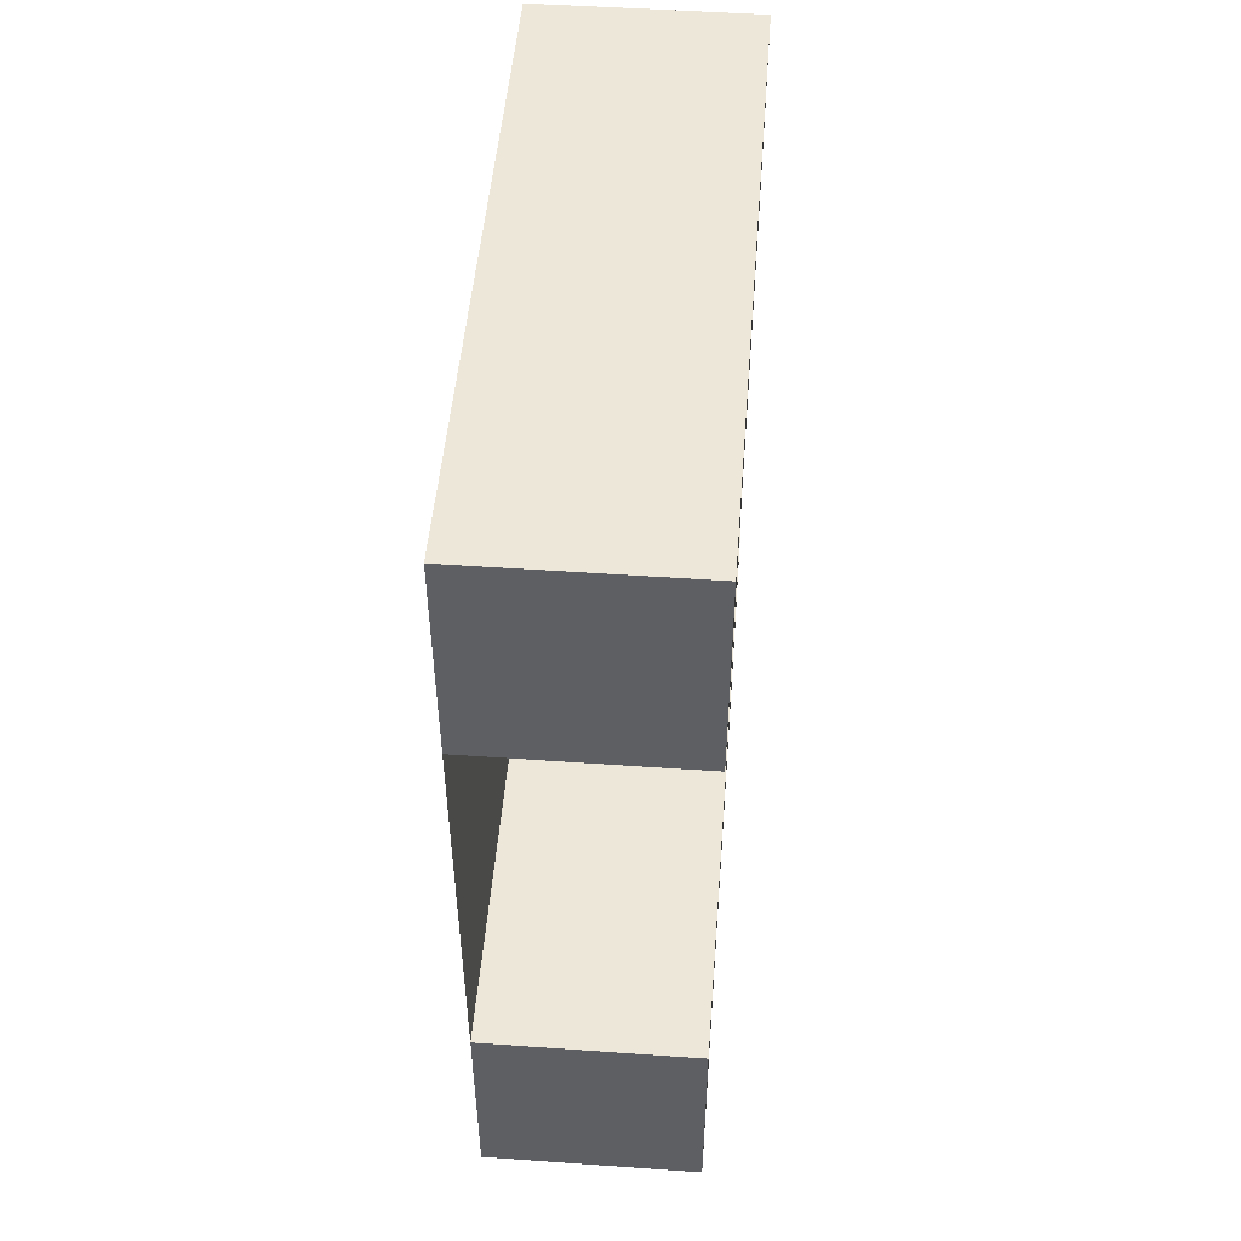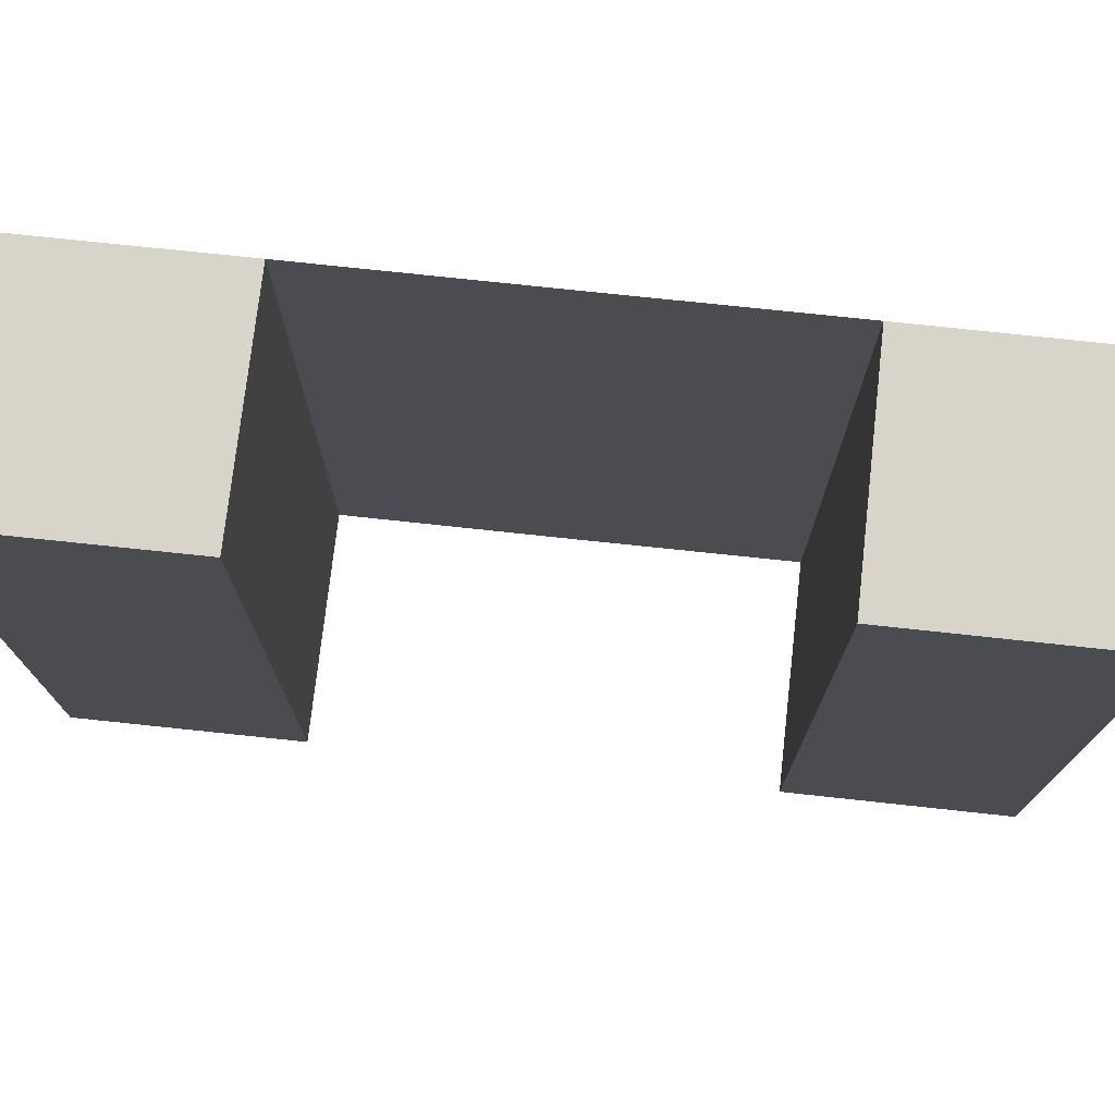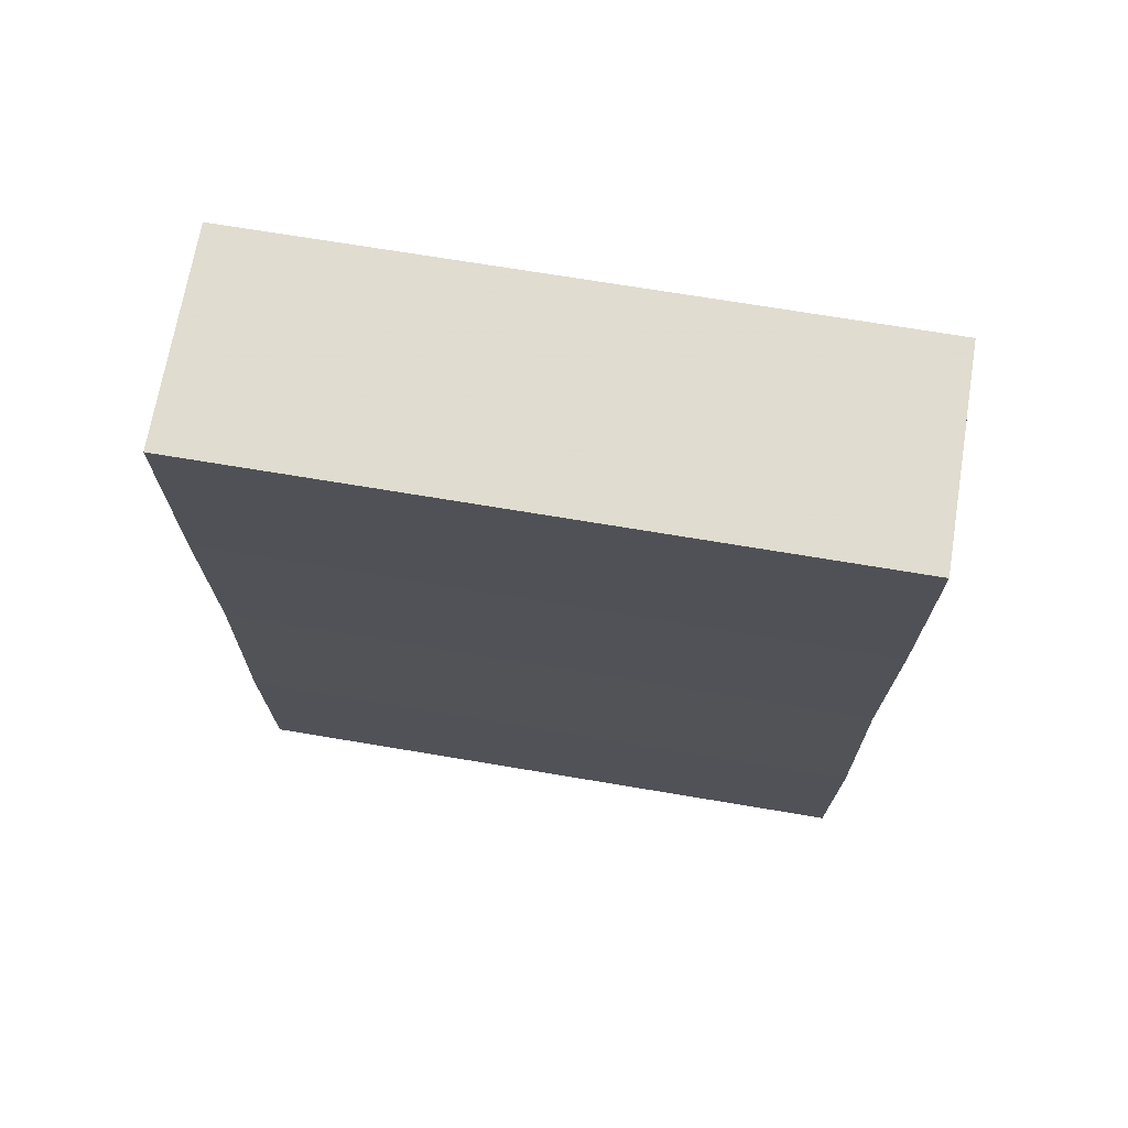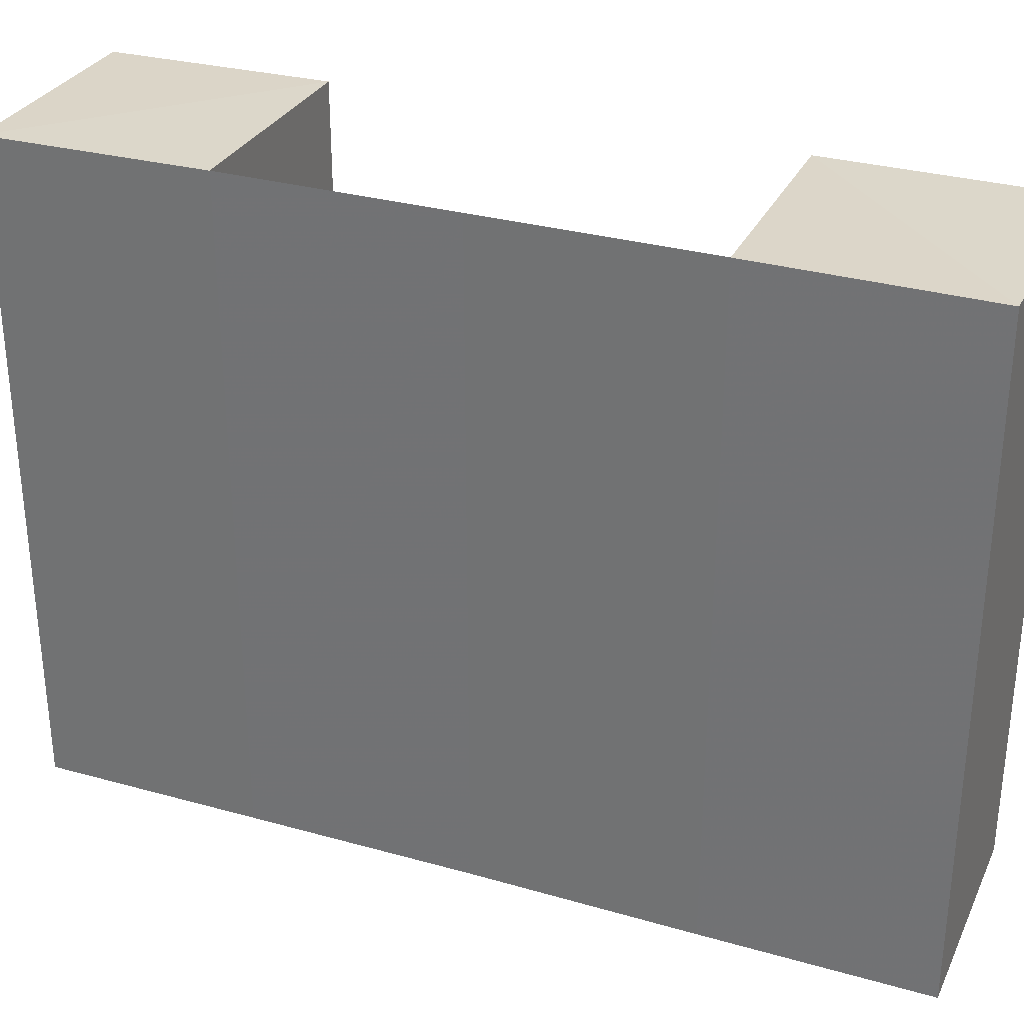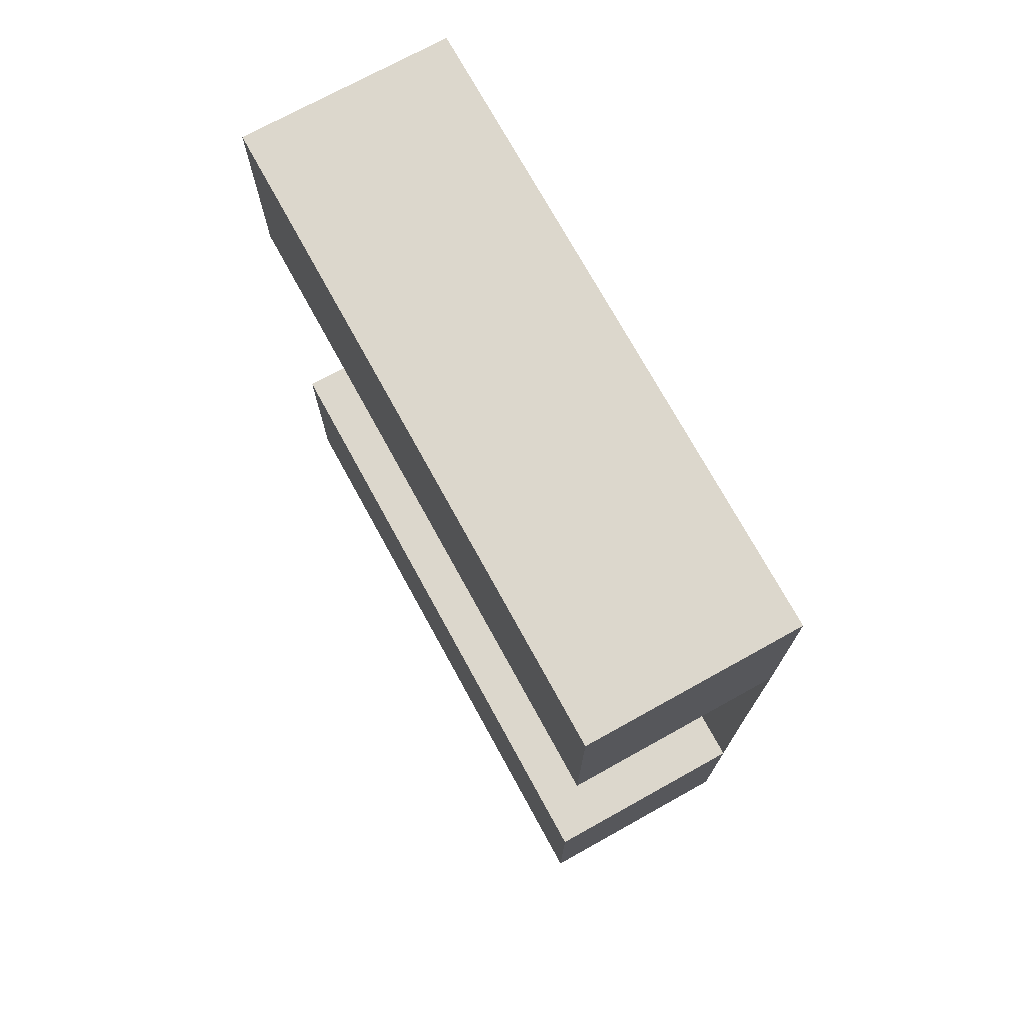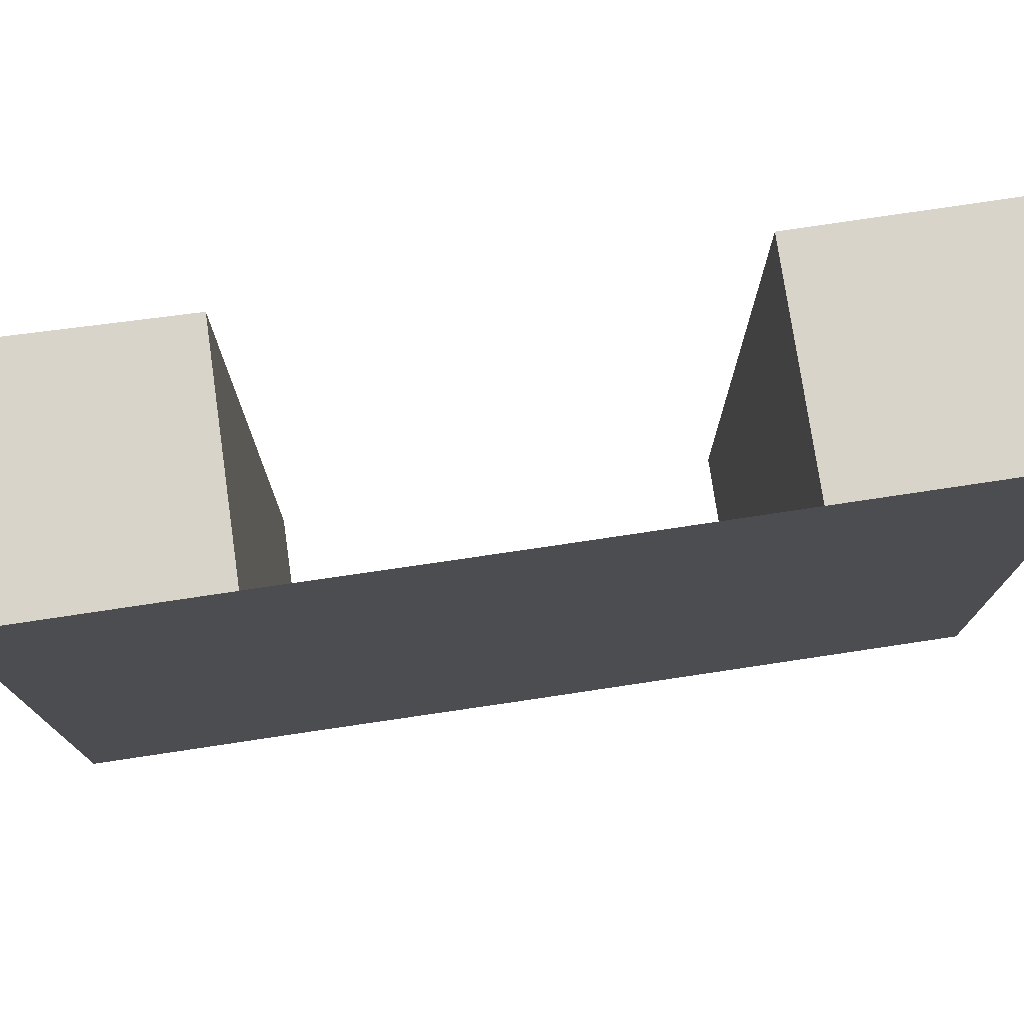
<metadata>
{"format":"obj","ext":"obj","renderer":"f3d","projection":"perspective","resolution":1024,"background":"white","views":[{"elev":49.7,"azim":4.3,"up":"+Y"},{"elev":74.9,"azim":96.1,"up":"+Z"},{"elev":70.6,"azim":-80.6,"up":"+Y"},{"elev":30.4,"azim":-67.7,"up":"+Z"},{"elev":73.2,"azim":151.3,"up":"+Y"},{"elev":75.7,"azim":-98.3,"up":"+Z"}]}
</metadata>
<code>
o 5079
v 2254 1879 7.977
v 2254 1879 7.977
v 2254 1879 7.977
v 2254 1879 7.977
v 2254 1879 7.977
v 2254 1879 8.007
v 2254 1879 8.007
v 2254 1879 7.977
v 2254 1879 7.977
v 2254 1879 7.977
v 2254 1879 8.007
v 2254 1879 8.007
v 2254 1879 8.007
v 2254 1879 8.007
v 2254 1879 8.007
v 2254 1879 8.007
v 2254 1879 8.007
v 2254 1879 8.007
v 2254 1879 7.977
v 2254 1879 7.977
v 2254 1879 8.007
v 2254 1879 8.007
v 2254 1879 8.007
v 2254 1879 7.977
v 2254 1879 7.977
v 2254 1879 7.977
v 2254 1879 7.977
v 2254 1879 7.977
v 2254 1879 8.007
v 2254 1879 8.007
v 2254 1879 8.007
v 2254 1879 8.007
v 2254 1879 8.007
v 2254 1879 7.977
v 2254 1879 7.977
v 2254 1879 7.977
v 2254 1879 7.977
v 2254 1879 7.977
v 2254 1879 8.007
v 2254 1879 8.007
v 2254 1879 8.007
v 2254 1879 8.007
v 2254 1879 8.007
v 2254 1879 7.977
v 2254 1879 7.977
v 2254 1879 7.977
v 2254 1879 8.007
v 2254 1879 8.007
v 2254 1879 7.977
v 2254 1879 7.977
v 2254 1879 7.977
v 2254 1879 8.007
v 2254 1879 8.007
v 2254 1879 8.007
v 2254 1879 8.007
v 2254 1879 7.977
v 2254 1879 8.007
v 2254 1879 7.977
v 2254 1879 8.007
v 2254 1879 7.977
v 2254 1879 7.977
v 2254 1879 7.977
v 2254 1879 7.977
v 2254 1879 7.977
v 2254 1879 8.007
v 2254 1879 8.007
v 2254 1879 7.977
v 2254 1879 7.977
v 2254 1879 7.977
v 2254 1879 8.007
v 2254 1879 8.007
v 2254 1879 8.007
f 1 2 3
f 4 5 2
f 6 7 1
f 7 5 8
f 9 10 11
f 10 12 13
f 14 15 16
f 17 18 15
f 19 20 14
f 20 18 21
f 22 23 24
f 23 25 26
f 27 28 29
f 28 30 31
f 32 33 34
f 33 35 36
f 37 38 39
f 38 40 41
f 42 43 44
f 43 45 46
f 47 48 49
f 48 50 51
f 47 52 53
f 52 54 55
f 56 54 57
f 58 56 59
f 60 61 62
f 63 64 61
f 65 66 60
f 66 64 67
f 68 69 70
f 69 71 72

</code>
